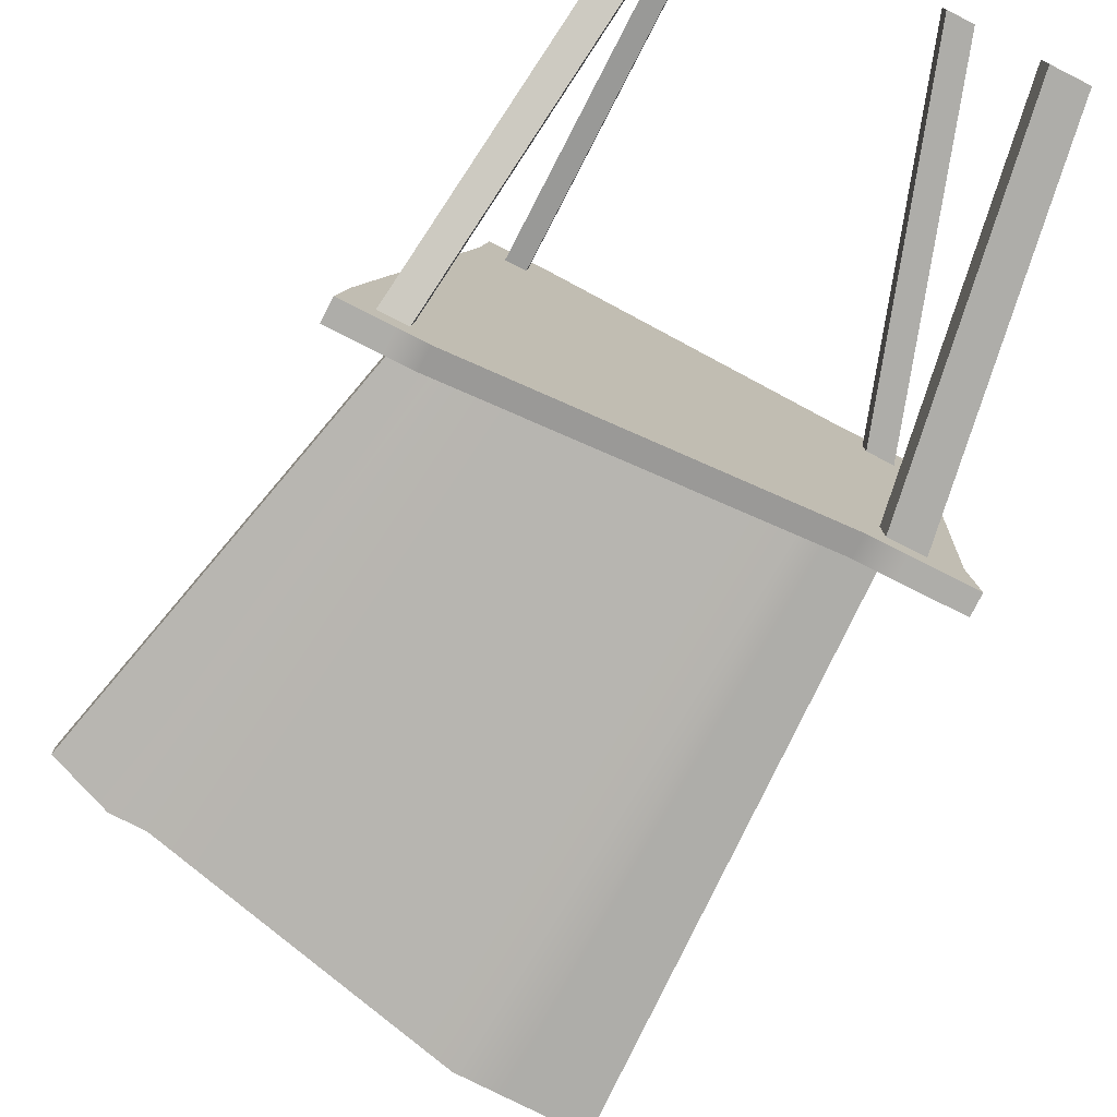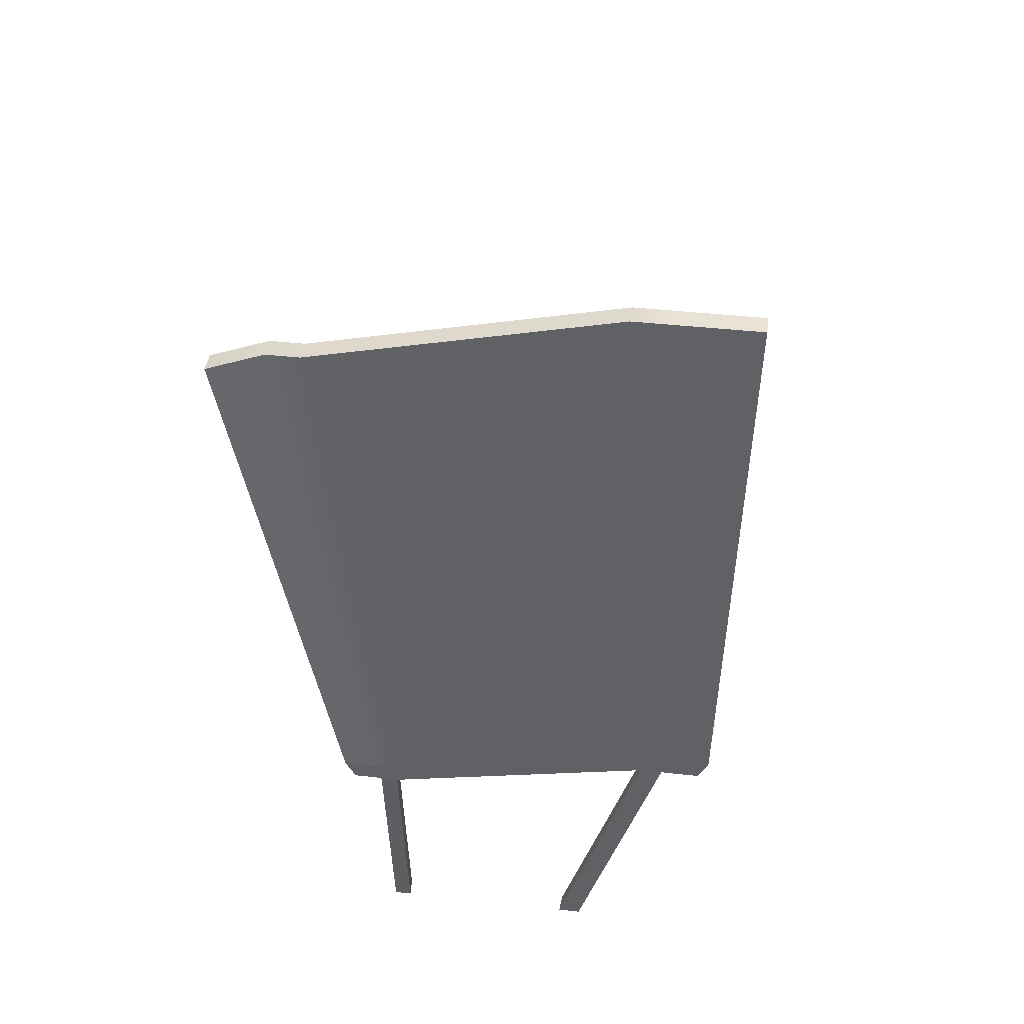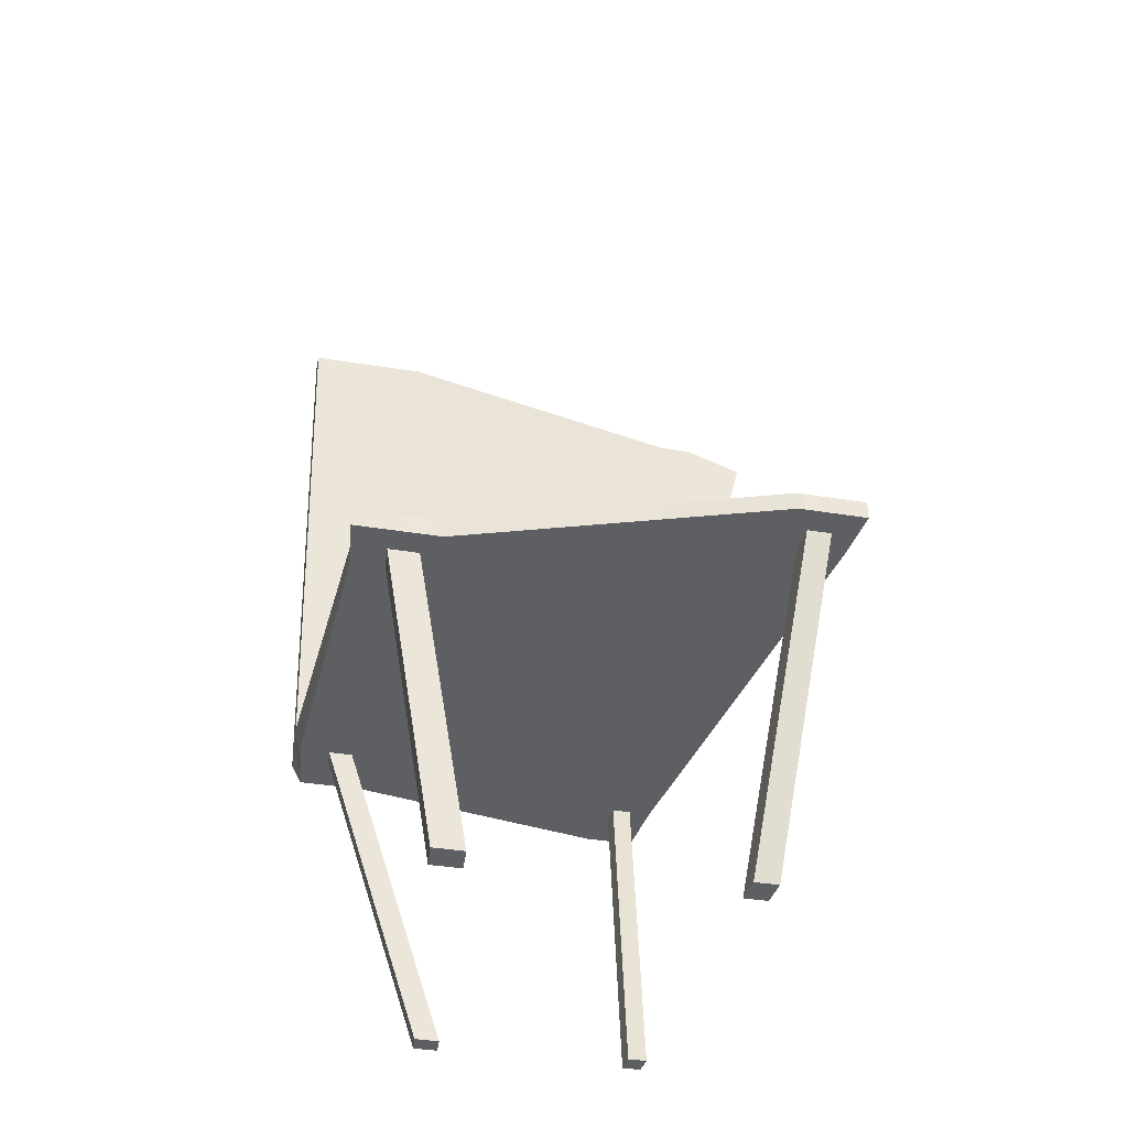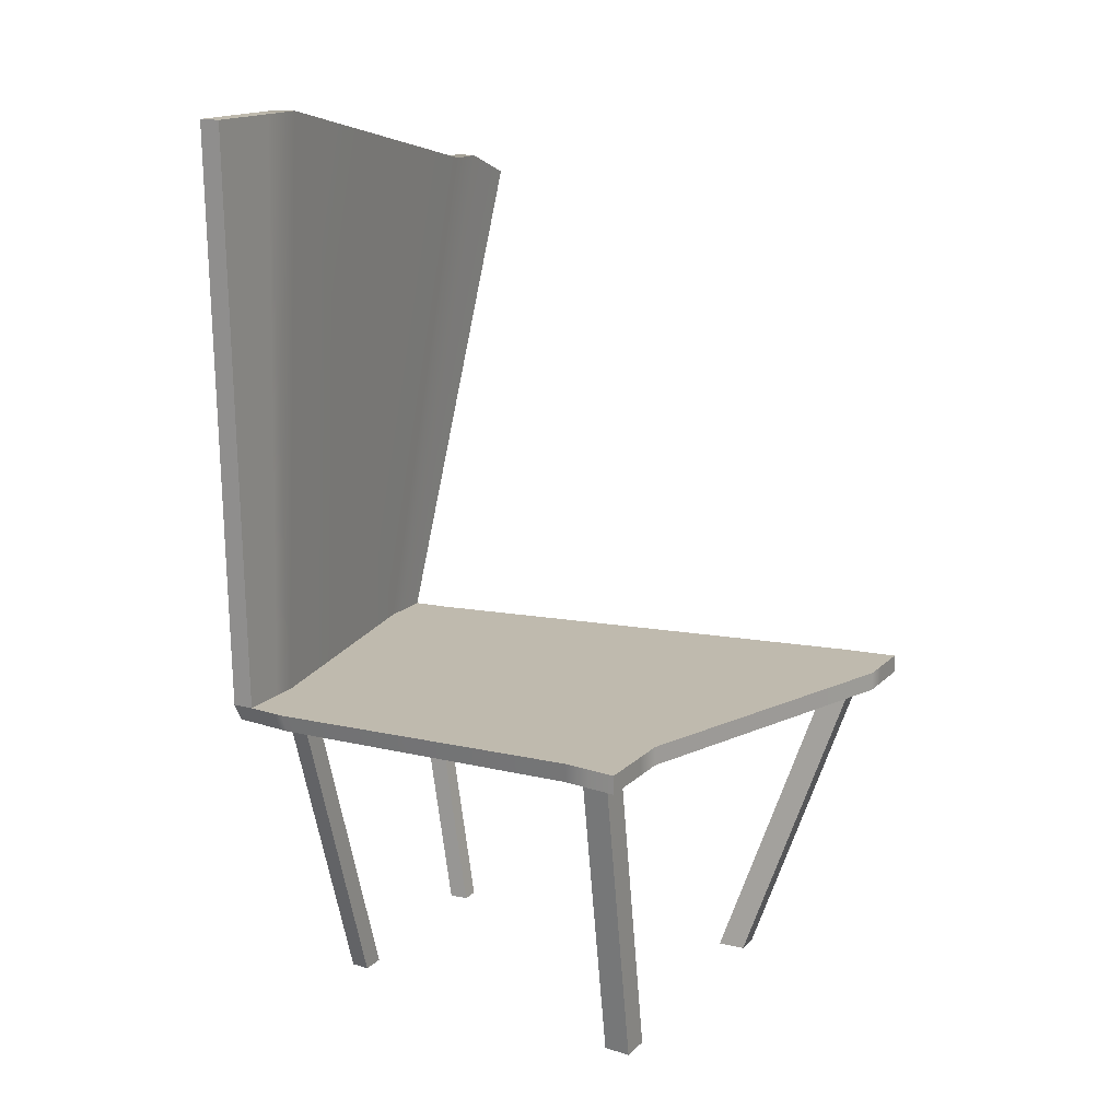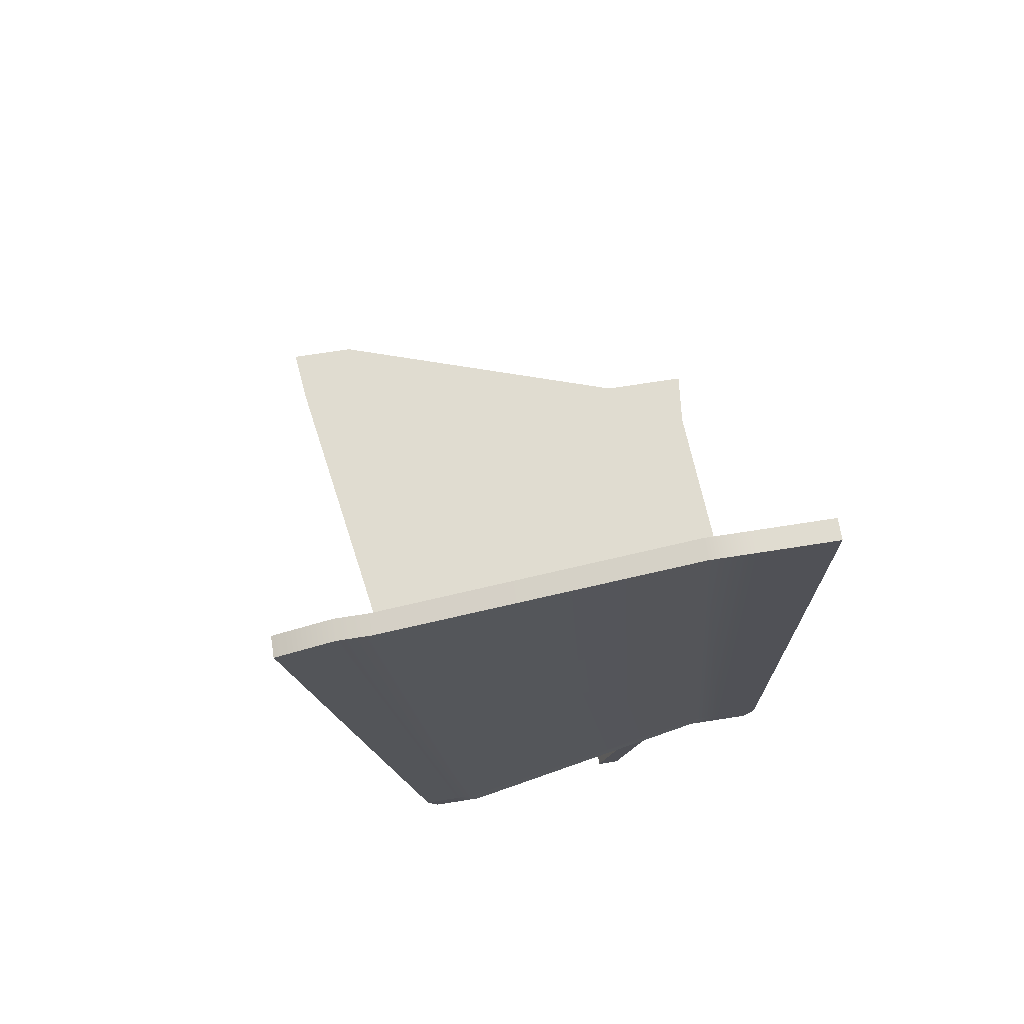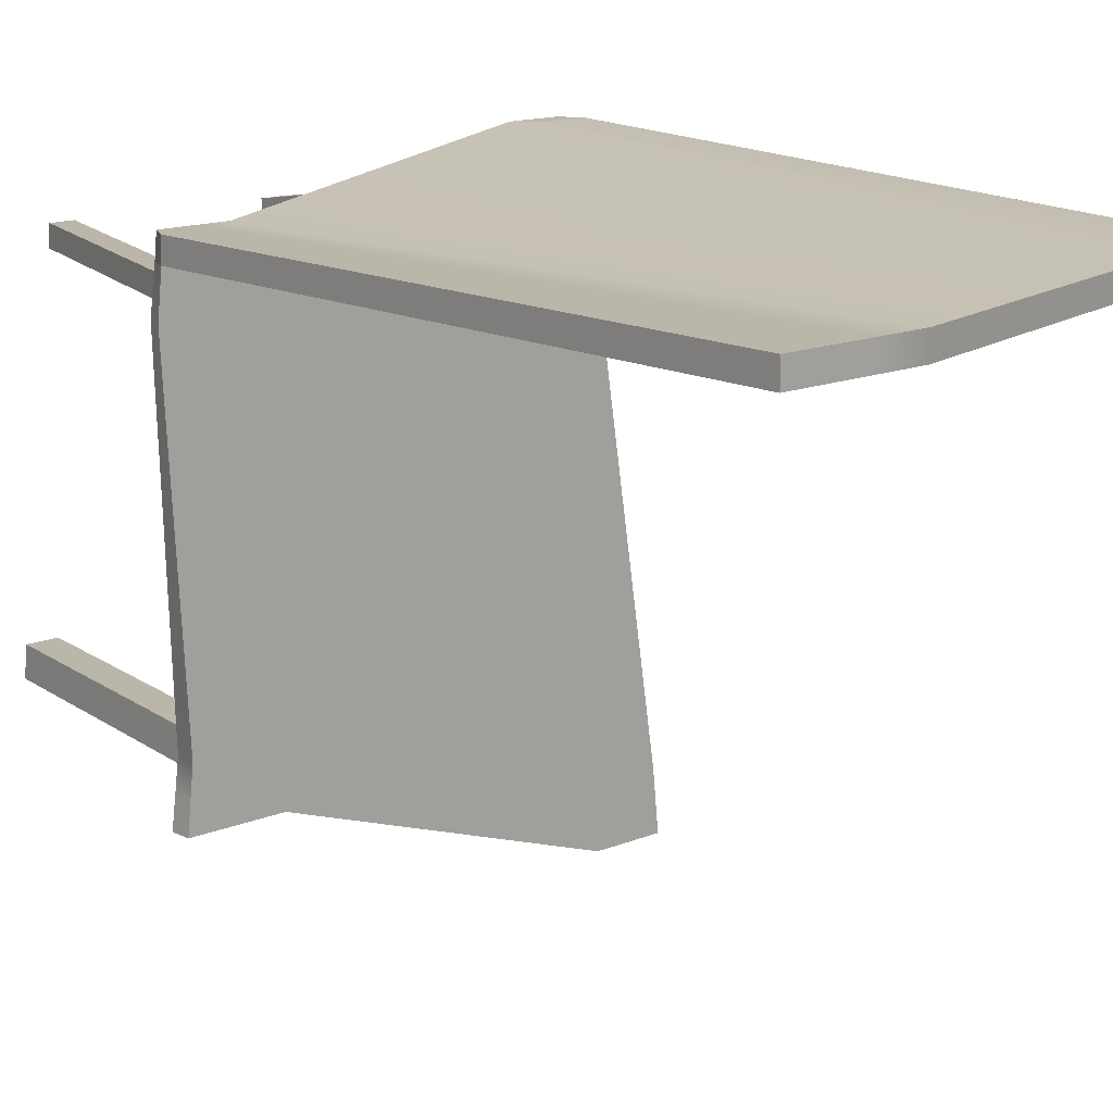
<metadata>
{"format":"obj","ext":"obj","renderer":"f3d","projection":"perspective","resolution":1024,"background":"white","views":[{"elev":-77.1,"azim":-26.9,"up":"+Z"},{"elev":42.0,"azim":7.6,"up":"+Y"},{"elev":-39.5,"azim":168.6,"up":"+Y"},{"elev":15.8,"azim":118.7,"up":"+Y"},{"elev":69.7,"azim":-9.0,"up":"+Y"},{"elev":14.0,"azim":137.3,"up":"+Z"}]}
</metadata>
<code>
g default
v -20.38 2.181 19.93
v -20.37 2.181 19.81
v -20.37 2.181 17.61
v -20.37 2.283 17.61
v -20.32 2.283 19.81
v -20.32 2.283 19.93
v -22.37 2.181 20.19
v -22.39 2.181 20.07
v -22.87 2.181 17.06
v -22.87 2.283 17.06
v -22.43 2.283 20.07
v -22.43 2.283 20.19
v -23.07 4.933 19.81
v -23.07 4.933 19.93
v -20.24 5.449 19.93
v -20.24 5.449 19.81
v -20.35 2.181 19.7
v -22.4 2.181 19.96
v -22.44 2.283 19.96
v -20.31 2.283 19.7
v -20.3 2.283 19.6
v -22.45 2.283 19.86
v -22.41 2.181 19.86
v -20.34 2.181 19.6
v -20.4 2.283 17.91
v -22.84 2.283 17.35
v -22.84 2.181 17.35
v -20.41 2.181 17.91
v -20.39 2.283 17.76
v -22.86 2.283 17.21
v -22.85 2.181 17.21
v -20.39 2.181 17.76
v -20.59 2.181 19.81
v -20.59 2.181 19.93
v -20.55 2.283 19.93
v -20.67 5.449 19.93
v -20.67 5.449 19.81
v -20.55 2.283 19.81
v -20.55 2.283 19.7
v -20.54 2.283 19.6
v -20.69 2.283 17.91
v -20.68 2.283 17.76
v -20.67 2.283 17.61
v -20.67 2.181 17.61
v -20.58 2.181 17.76
v -20.59 2.181 17.91
v -20.5 2.181 19.6
v -20.51 2.181 19.7
v -20.72 2.181 19.93
v -20.71 2.181 19.81
v -20.64 2.181 19.7
v -20.63 2.181 19.6
v -20.75 2.181 17.91
v -20.74 2.181 17.76
v -20.84 2.181 17.61
v -20.84 2.283 17.61
v -20.85 2.283 17.76
v -20.86 2.283 17.91
v -20.67 2.283 19.6
v -20.68 2.283 19.7
v -20.69 2.283 19.81
v -20.91 5.449 19.81
v -20.91 5.449 19.93
v -20.69 2.283 19.93
v -22.21 2.181 20.19
v -22.22 2.181 20.07
v -22.28 2.181 19.96
v -22.29 2.181 19.86
v -22.71 2.181 17.35
v -22.73 2.181 17.21
v -22.64 2.181 17.06
v -22.64 2.283 17.06
v -22.63 2.283 17.21
v -22.62 2.283 17.35
v -22.27 2.283 19.86
v -22.26 2.283 19.96
v -22.25 2.283 20.07
v -22.74 5.059 19.81
v -22.74 5.059 19.93
v -22.25 2.283 20.19
v -22.12 2.181 20.07
v -22.11 2.181 20.19
v -22.15 2.283 20.19
v -22.56 5.059 19.93
v -22.56 5.059 19.81
v -22.15 2.283 20.07
v -22.16 2.283 19.96
v -22.16 2.283 19.86
v -22.49 2.283 17.35
v -22.5 2.283 17.21
v -22.51 2.283 17.06
v -22.51 2.181 17.06
v -22.6 2.181 17.21
v -22.59 2.181 17.35
v -22.2 2.181 19.86
v -22.19 2.181 19.96
v -21.06 0.4593 19.6
v -21.07 0.4593 19.7
v -21.2 0.4593 19.7
v -21.19 0.4593 19.6
v -20.86 0.4593 17.76
v -20.87 0.4593 17.91
v -21.04 0.4593 17.91
v -21.03 0.4593 17.76
v -22.2 0.4593 19.6
v -22.19 0.4593 19.7
v -22.28 0.4593 19.7
v -22.29 0.4593 19.6
v -22.38 0.4593 17.76
v -22.37 0.4593 17.91
v -22.49 0.4593 17.91
v -22.51 0.4593 17.76
g Chair TablenChairSet1
f 49 50 33 34
f 97 98 99 100
f 55 56 43 44
f 39 40 59 60
f 62 63 36 37
f 64 49 34 35
f 11 12 14 13
f 63 64 35 36
f 6 5 16 15
f 37 38 61 62
f 1 2 5 6
f 20 17 24 21
f 22 23 18 19
f 8 7 12 11
f 50 51 48 33
f 19 18 8 11
f 38 39 60 61
f 2 17 20 5
f 40 41 58 59
f 26 27 23 22
f 46 47 52 53
f 21 24 28 25
f 41 42 57 58
f 30 31 27 26
f 101 102 103 104
f 25 28 32 29
f 56 57 42 43
f 9 31 30 10
f 44 45 54 55
f 29 32 3 4
f 34 33 2 1
f 35 34 1 6
f 36 35 6 15
f 37 36 15 16
f 5 38 37 16
f 20 39 38 5
f 21 40 39 20
f 25 41 40 21
f 29 42 41 25
f 43 42 29 4
f 44 43 4 3
f 32 45 44 3
f 28 46 45 32
f 24 47 46 28
f 17 48 47 24
f 33 48 17 2
f 65 66 81 82
f 66 67 96 81
f 105 106 107 108
f 94 95 68 69
f 109 110 111 112
f 92 93 70 71
f 71 72 91 92
f 72 73 90 91
f 89 90 73 74
f 88 89 74 75
f 87 88 75 76
f 86 87 76 77
f 85 86 77 78
f 78 79 84 85
f 79 80 83 84
f 80 65 82 83
f 7 8 66 65
f 8 18 67 66
f 68 67 18 23
f 69 68 23 27
f 70 69 27 31
f 71 70 31 9
f 9 10 72 71
f 10 30 73 72
f 74 73 30 26
f 75 74 26 22
f 76 75 22 19
f 77 76 19 11
f 78 77 11 13
f 13 14 79 78
f 12 80 79 14
f 12 7 65 80
f 82 81 50 49
f 83 82 49 64
f 84 83 64 63
f 85 84 63 62
f 62 61 86 85
f 61 60 87 86
f 60 59 88 87
f 59 58 89 88
f 58 57 90 89
f 91 90 57 56
f 92 91 56 55
f 55 54 93 92
f 54 53 94 93
f 53 52 95 94
f 52 51 96 95
f 81 96 51 50
f 47 48 98 97
f 48 51 99 98
f 51 52 100 99
f 52 47 97 100
f 45 46 102 101
f 46 53 103 102
f 53 54 104 103
f 54 45 101 104
f 95 96 106 105
f 96 67 107 106
f 67 68 108 107
f 68 95 105 108
f 93 94 110 109
f 94 69 111 110
f 69 70 112 111
f 70 93 109 112

</code>
